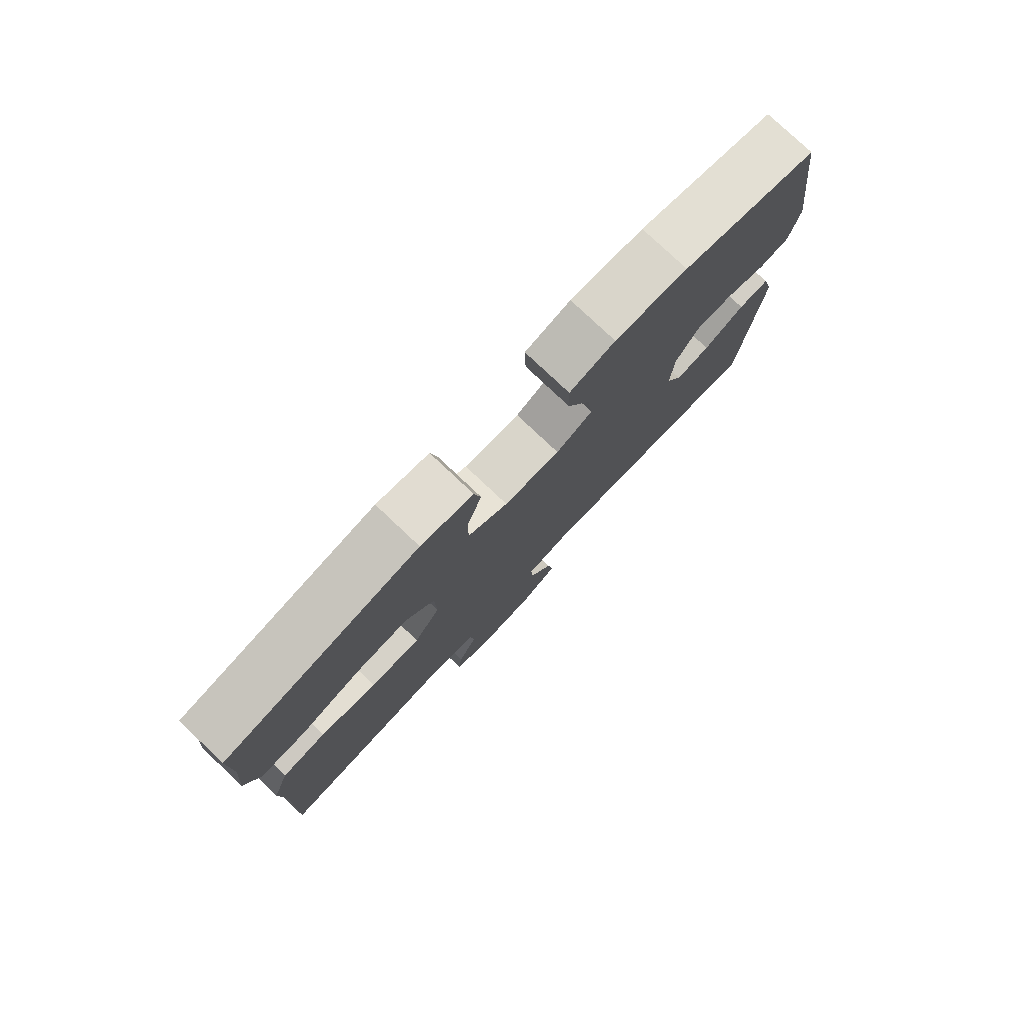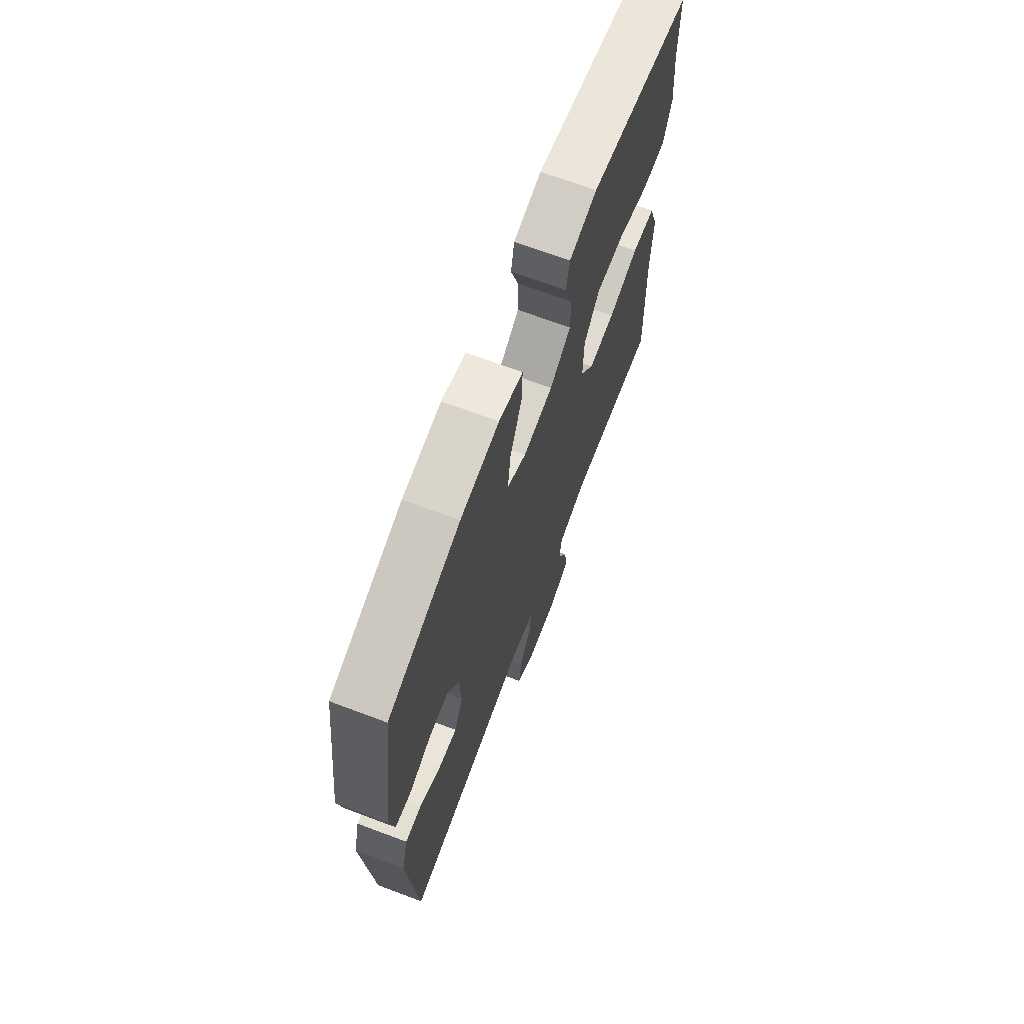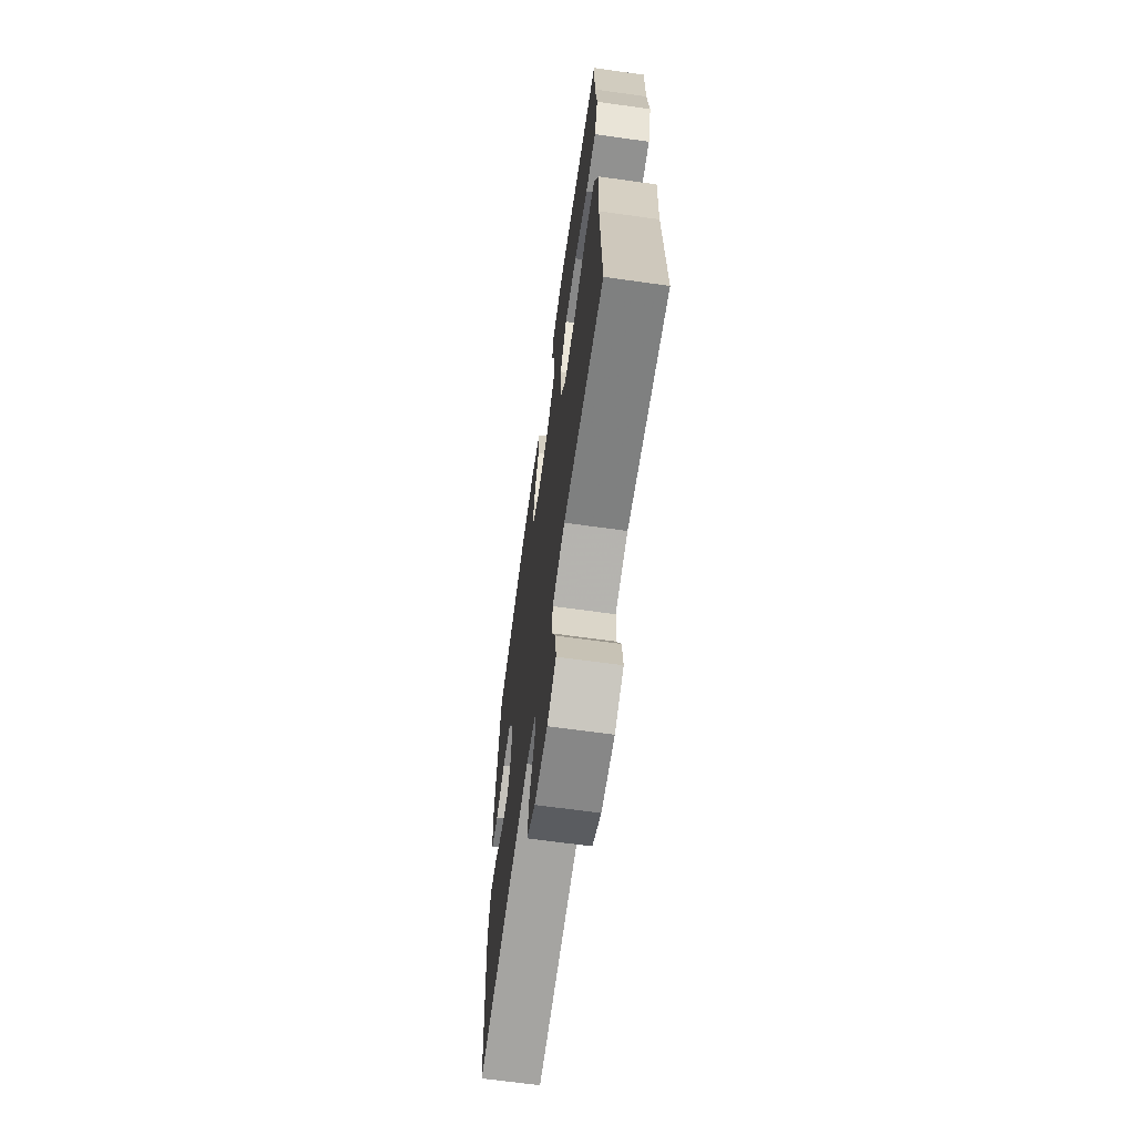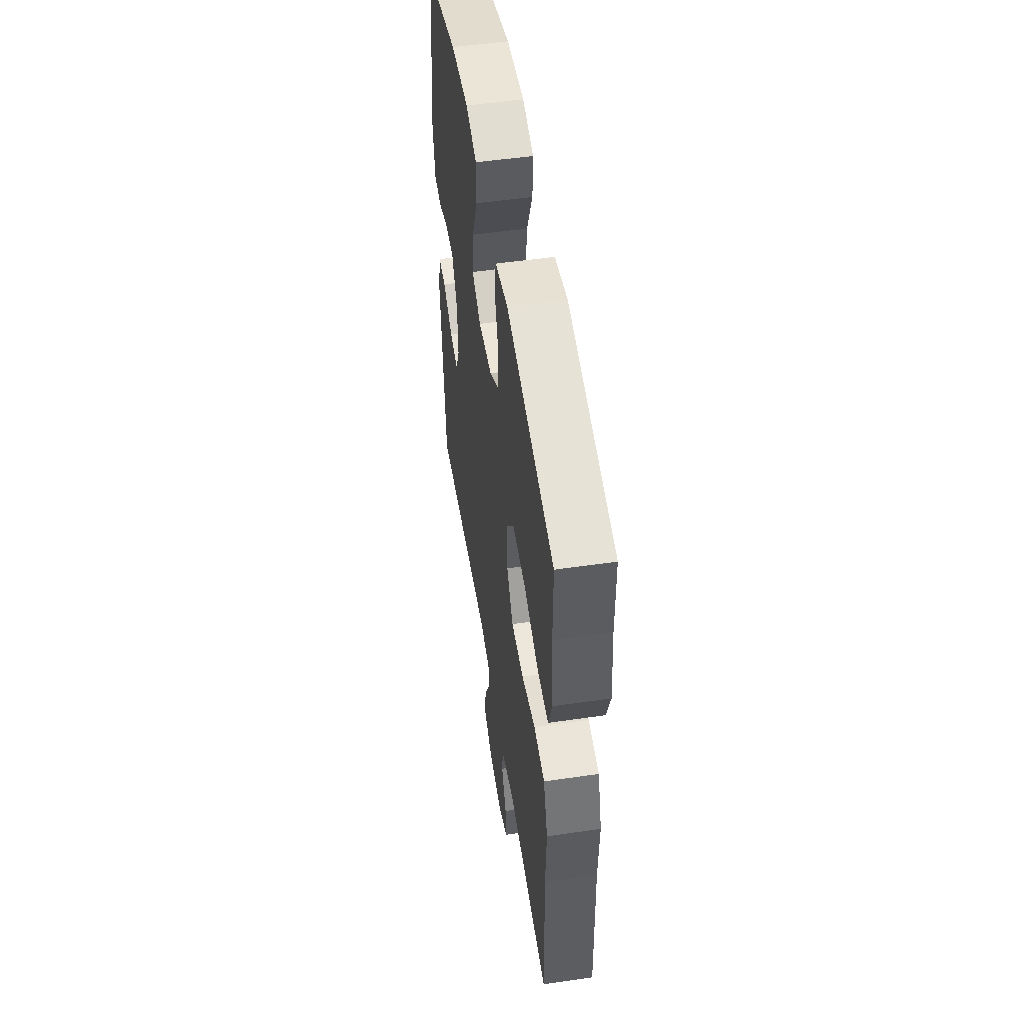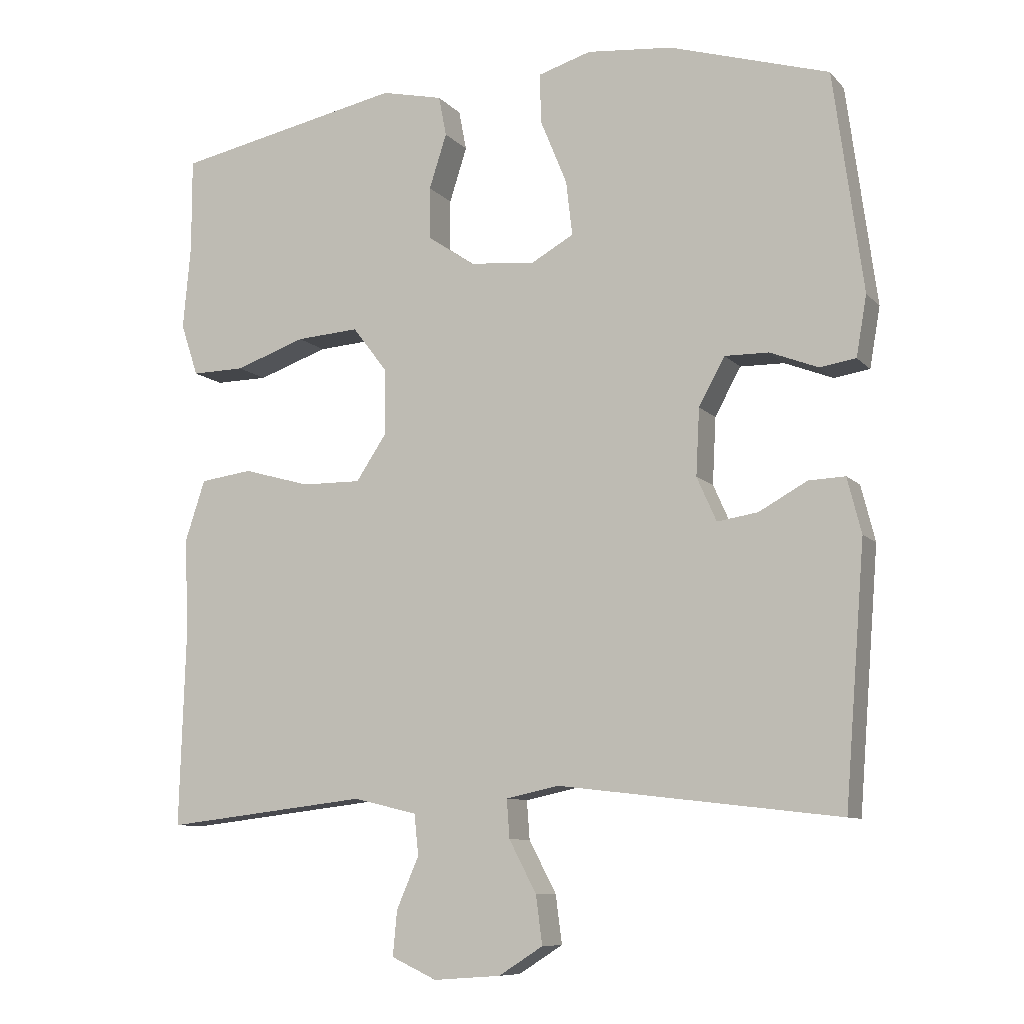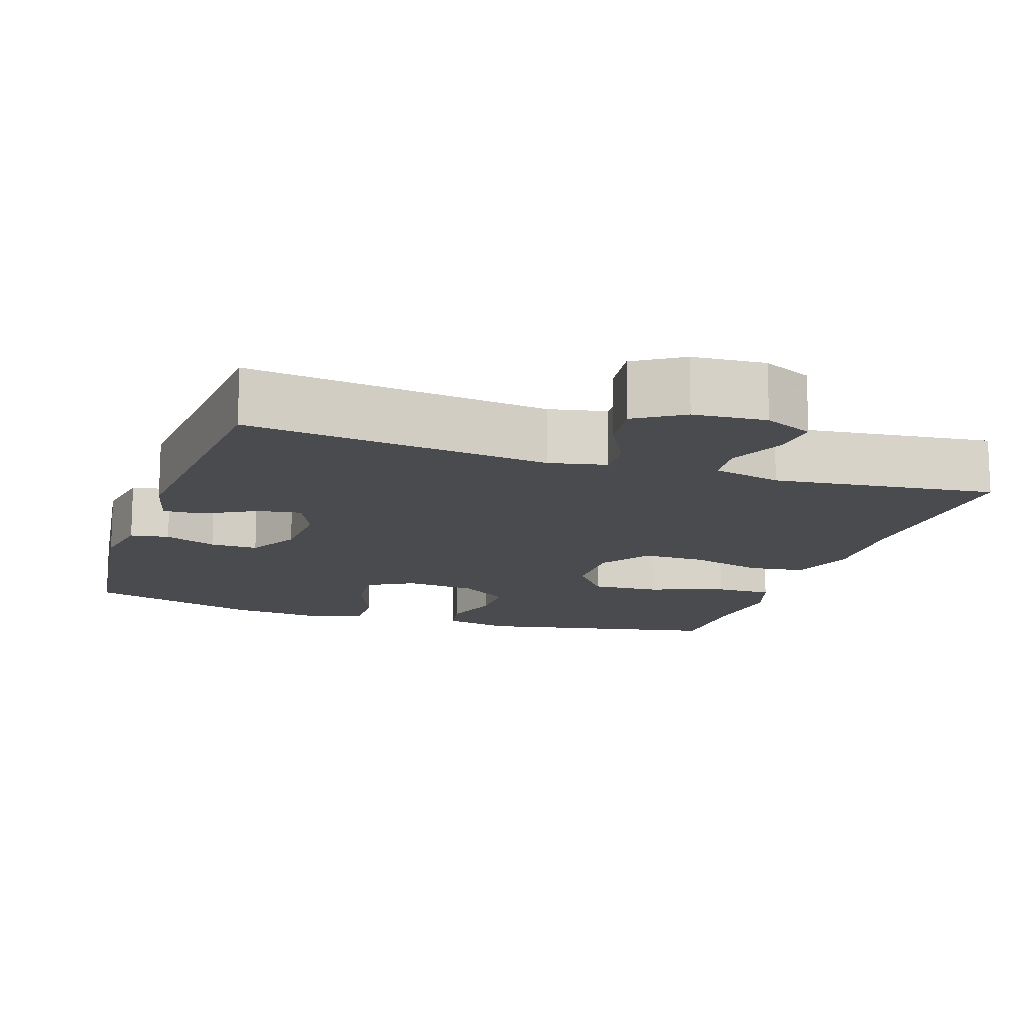
<metadata>
{"format":"obj","ext":"obj","renderer":"f3d","projection":"perspective","resolution":1024,"background":"white","views":[{"elev":79.1,"azim":-46.7,"up":"+Z"},{"elev":69.1,"azim":110.6,"up":"+Z"},{"elev":-66.6,"azim":-98.0,"up":"+Z"},{"elev":52.4,"azim":-98.9,"up":"+Z"},{"elev":-9.2,"azim":23.5,"up":"+Z"},{"elev":-14.0,"azim":161.5,"up":"+Y"}]}
</metadata>
<code>
v 0.5 0.07 -0.5
v 0.099 0.07 -0.453
v 0.023 0.07 -0.469
v 0.027 0.07 -0.524
v 0.066 0.07 -0.598
v 0.075 0.07 -0.667
v 0.012 0.07 -0.707
v -0.084 0.07 -0.714
v -0.149 0.07 -0.684
v -0.143 0.07 -0.62
v -0.111 0.07 -0.546
v -0.117 0.07 -0.488
v -0.208 0.07 -0.466
v -0.5 0.07 -0.5
v -0.491 0.07 -0.214
v -0.497 0.07 -0.082
v -0.468 0.07 0.006
v -0.393 0.07 0.016
v -0.297 0.07 -0.011
v -0.212 0.07 -0.012
v -0.168 0.07 0.054
v -0.17 0.07 0.149
v -0.219 0.07 0.213
v -0.309 0.07 0.207
v -0.41 0.07 0.172
v -0.486 0.07 0.171
v -0.511 0.07 0.246
v -0.5 0.07 0.366
v -0.5 0.07 0.5
v -0.173 0.07 0.566
v -0.085 0.07 0.546
v -0.074 0.07 0.489
v -0.099 0.07 0.411
v -0.099 0.07 0.337
v -0.032 0.07 0.291
v 0.062 0.07 0.282
v 0.123 0.07 0.316
v 0.114 0.07 0.394
v 0.076 0.07 0.487
v 0.074 0.07 0.558
v 0.15 0.07 0.581
v 0.272 0.07 0.569
v 0.5 0.07 0.5
v 0.542 0.07 0.187
v 0.527 0.07 0.101
v 0.476 0.07 0.093
v 0.407 0.07 0.12
v 0.344 0.07 0.121
v 0.307 0.07 0.053
v 0.302 0.07 -0.042
v 0.33 0.07 -0.105
v 0.388 0.07 -0.096
v 0.457 0.07 -0.058
v 0.509 0.07 -0.056
v 0.529 0.07 -0.135
v 0.5 0 -0.5
v 0.099 0 -0.453
v 0.023 0 -0.469
v 0.027 0 -0.524
v 0.066 0 -0.598
v 0.075 0 -0.667
v 0.012 0 -0.707
v -0.084 0 -0.714
v -0.149 0 -0.684
v -0.143 0 -0.62
v -0.111 0 -0.546
v -0.117 0 -0.488
v -0.208 0 -0.466
v -0.5 0 -0.5
v -0.491 0 -0.214
v -0.497 0 -0.082
v -0.468 0 0.006
v -0.393 0 0.016
v -0.297 0 -0.011
v -0.212 0 -0.012
v -0.168 0 0.054
v -0.17 0 0.149
v -0.219 0 0.213
v -0.309 0 0.207
v -0.41 0 0.172
v -0.486 0 0.171
v -0.511 0 0.246
v -0.5 0 0.366
v -0.5 0 0.5
v -0.173 0 0.566
v -0.085 0 0.546
v -0.074 0 0.489
v -0.099 0 0.411
v -0.099 0 0.337
v -0.032 0 0.291
v 0.062 0 0.282
v 0.123 0 0.316
v 0.114 0 0.394
v 0.076 0 0.487
v 0.074 0 0.558
v 0.15 0 0.581
v 0.272 0 0.569
v 0.5 0 0.5
v 0.542 0 0.187
v 0.527 0 0.101
v 0.476 0 0.093
v 0.407 0 0.12
v 0.344 0 0.121
v 0.307 0 0.053
v 0.302 0 -0.042
v 0.33 0 -0.105
v 0.388 0 -0.096
v 0.457 0 -0.058
v 0.509 0 -0.056
v 0.529 0 -0.135
f 52 53 54 55
f 51 52 55 1
f 50 51 1 2
f 49 50 2 3
f 44 45 46 47
f 44 47 48
f 43 44 48
f 42 43 48 49
f 38 39 40 41
f 37 38 41 42
f 30 31 32 33
f 28 29 30 33
f 28 33 34
f 27 28 34 35
f 24 25 26 27
f 23 24 27 35
f 16 17 18 19
f 15 16 19 20
f 13 14 15 20
f 12 13 20 21
f 8 9 10 11
f 4 5 6 7
f 3 4 7 8
f 37 42 49 3
f 22 23 35 36
f 21 22 36 37
f 11 12 21 37
f 3 8 11 37
f 110 109 108 107
f 56 110 107 106
f 57 56 106 105
f 58 57 105 104
f 102 101 100 99
f 103 102 99
f 103 99 98
f 104 103 98 97
f 96 95 94 93
f 97 96 93 92
f 88 87 86 85
f 88 85 84 83
f 89 88 83
f 90 89 83 82
f 82 81 80 79
f 90 82 79 78
f 74 73 72 71
f 75 74 71 70
f 75 70 69 68
f 76 75 68 67
f 66 65 64 63
f 62 61 60 59
f 63 62 59 58
f 58 104 97 92
f 91 90 78 77
f 92 91 77 76
f 92 76 67 66
f 92 66 63 58
f 1 56 57 2
f 2 57 58 3
f 3 58 59 4
f 4 59 60 5
f 5 60 61 6
f 6 61 62 7
f 7 62 63 8
f 8 63 64 9
f 9 64 65 10
f 10 65 66 11
f 11 66 67 12
f 12 67 68 13
f 13 68 69 14
f 14 69 70 15
f 15 70 71 16
f 16 71 72 17
f 17 72 73 18
f 18 73 74 19
f 19 74 75 20
f 20 75 76 21
f 21 76 77 22
f 22 77 78 23
f 23 78 79 24
f 24 79 80 25
f 25 80 81 26
f 26 81 82 27
f 27 82 83 28
f 28 83 84 29
f 29 84 85 30
f 30 85 86 31
f 31 86 87 32
f 32 87 88 33
f 33 88 89 34
f 34 89 90 35
f 35 90 91 36
f 36 91 92 37
f 37 92 93 38
f 38 93 94 39
f 39 94 95 40
f 40 95 96 41
f 41 96 97 42
f 42 97 98 43
f 43 98 99 44
f 44 99 100 45
f 45 100 101 46
f 46 101 102 47
f 47 102 103 48
f 48 103 104 49
f 49 104 105 50
f 50 105 106 51
f 51 106 107 52
f 52 107 108 53
f 53 108 109 54
f 54 109 110 55
f 55 110 56 1

</code>
